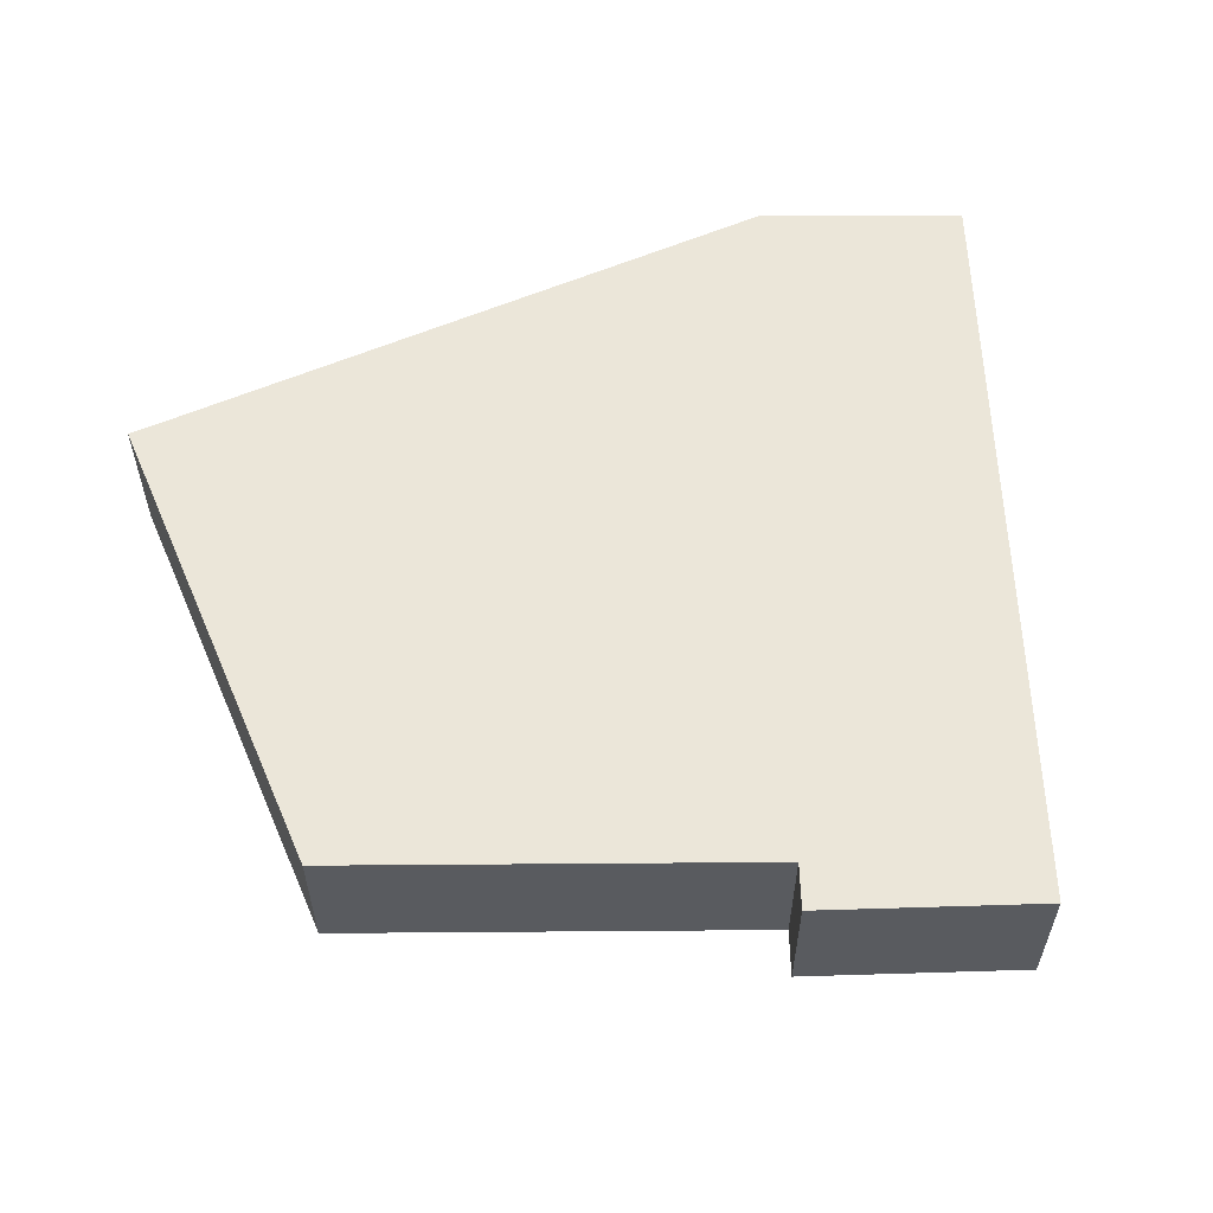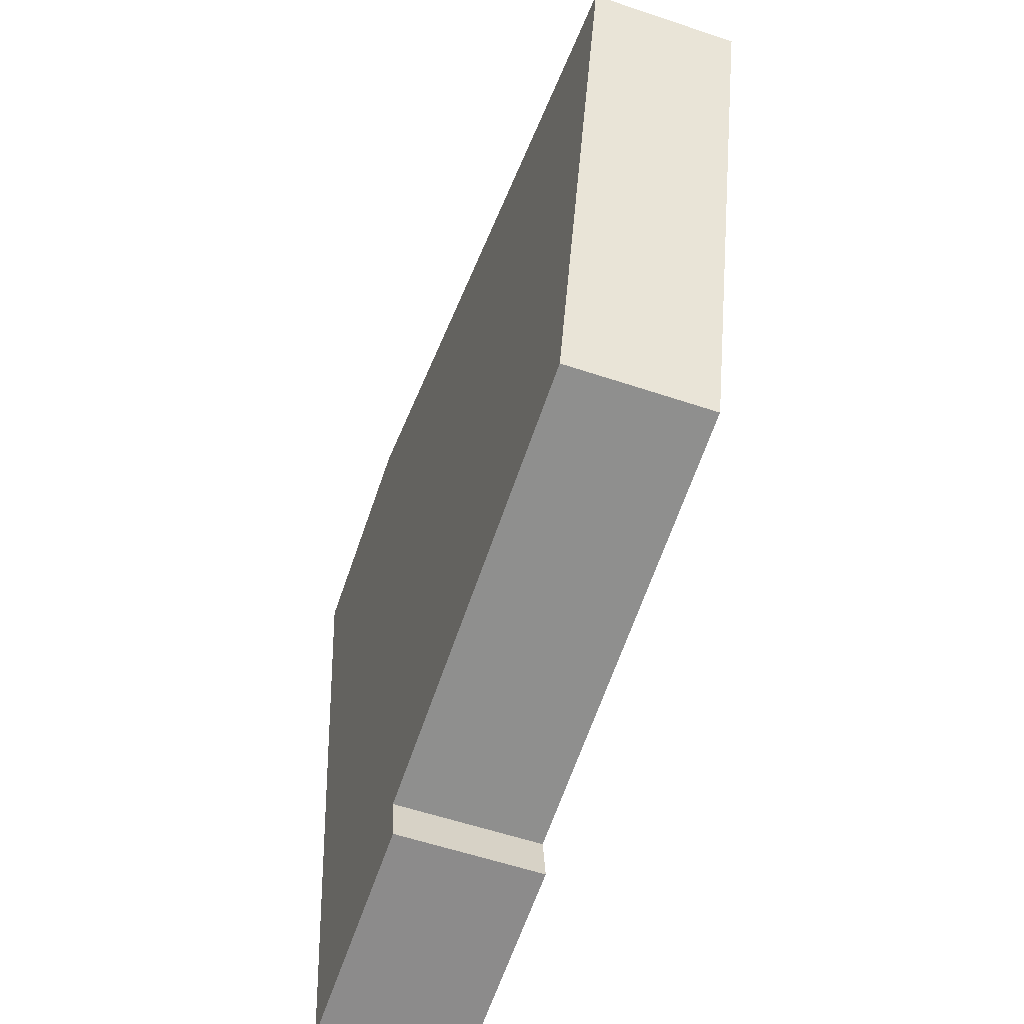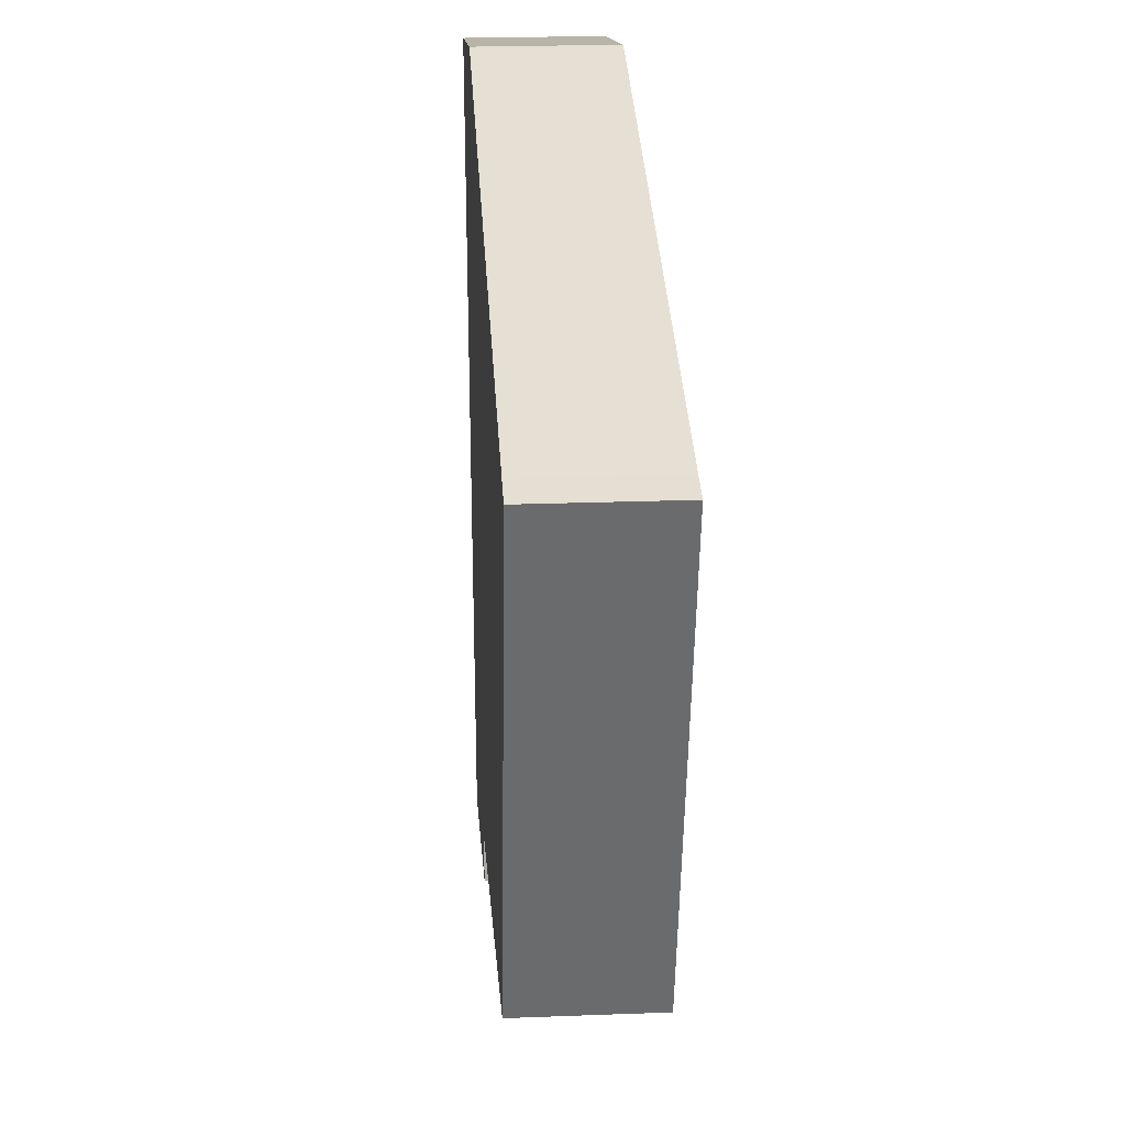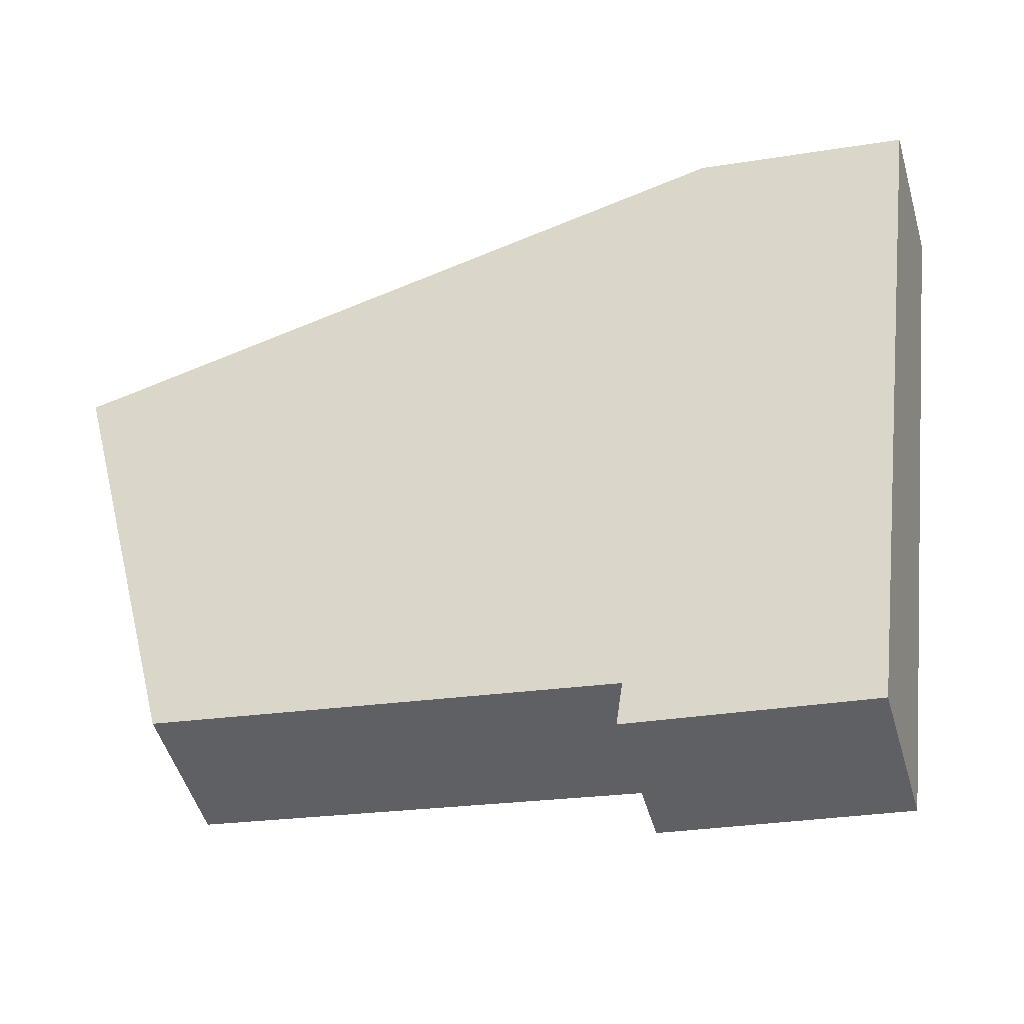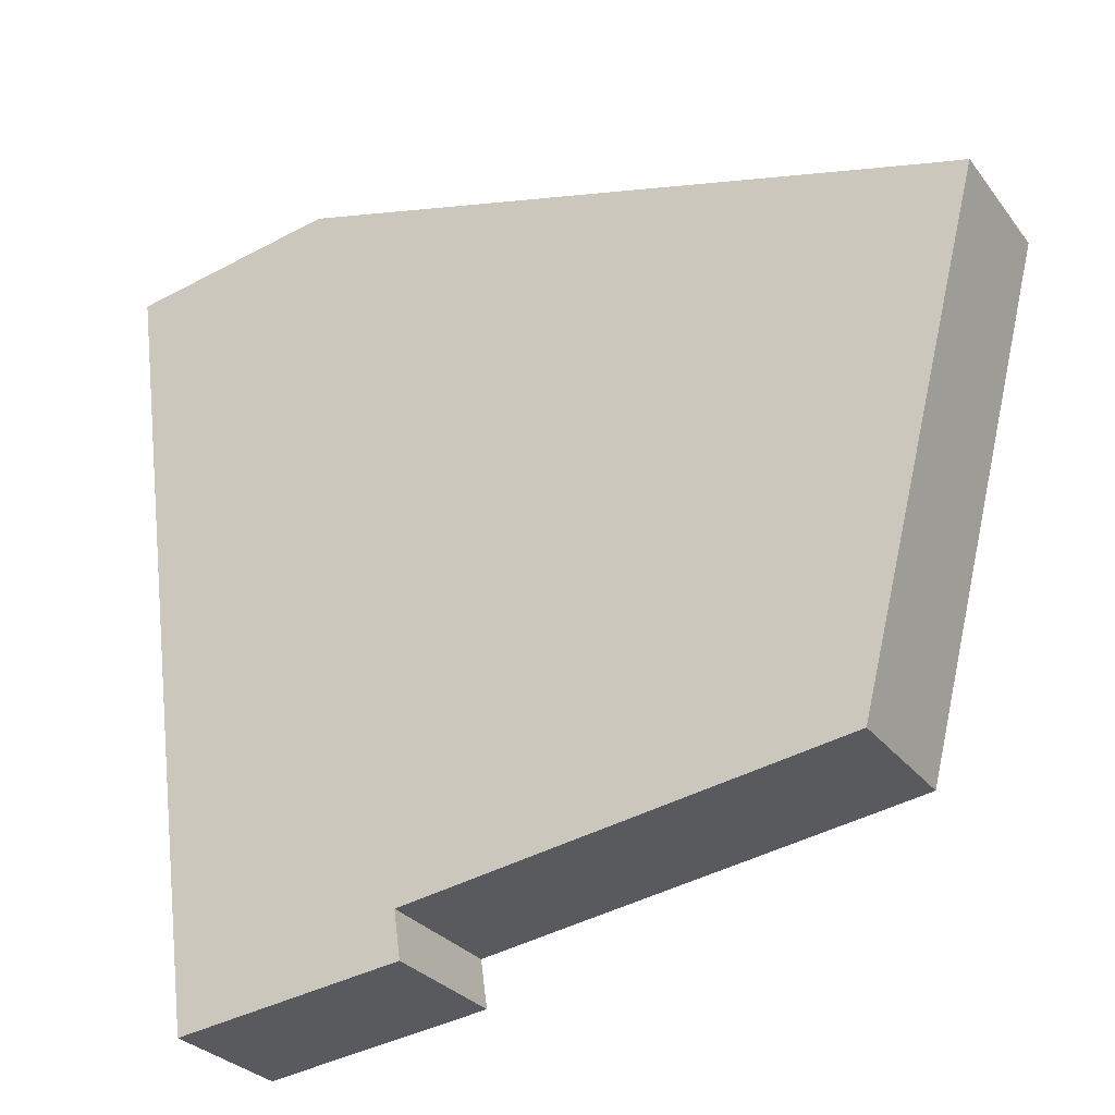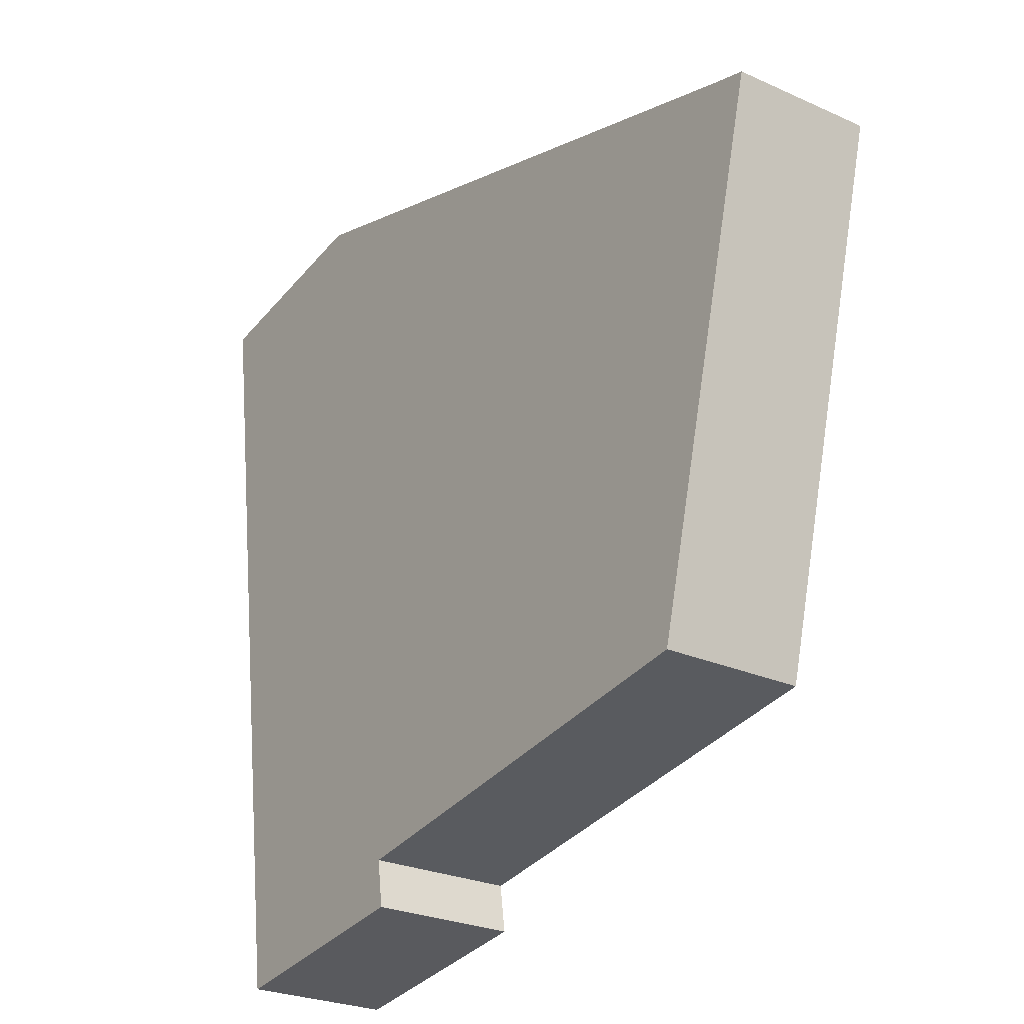
<metadata>
{"format":"obj","ext":"obj","renderer":"f3d","projection":"perspective","resolution":1024,"background":"white","views":[{"elev":57.3,"azim":170.7,"up":"+Y"},{"elev":-56.7,"azim":70.6,"up":"+Z"},{"elev":22.9,"azim":86.3,"up":"+Z"},{"elev":-49.2,"azim":-164.1,"up":"+Z"},{"elev":-28.7,"azim":29.6,"up":"+Z"},{"elev":-25.9,"azim":54.4,"up":"+Z"}]}
</metadata>
<code>
v  5.14 2.929 -16.13
v  6.782 2.929 -14.92
v  6.919 2.929 -15.9
v  2.229 2.929 -16.51
v  18.44 2.929 -3.037
v  15.82 2.929 -13.52
v  0 2.929 1.793e-16
v  17.82 2.929 -2.881
v  4.361 2.929 0.73
v  6.919 9.734e-16 -15.9
v  2.229 1.011e-15 -16.51
v  5.14 9.877e-16 -16.13
v  15.82 8.276e-16 -13.52
v  6.782 9.135e-16 -14.92
v  0 0 0
v  4.361 -4.47e-17 0.73
v  17.82 1.764e-16 -2.881
v  18.44 1.86e-16 -3.037
g defaultobject
f 1 2 3
f 2 1 4
f 2 5 6
f 5 2 4
f 5 4 7
f 5 7 8
f 8 7 9
f 10 1 3
f 1 10 4
f 4 10 11
f 11 10 12
f 13 2 6
f 2 13 14
f 11 7 4
f 7 11 15
f 15 9 7
f 9 15 16
f 16 8 9
f 8 16 17
f 8 17 5
f 5 17 18
f 18 6 5
f 6 18 13
f 14 3 2
f 3 14 10
f 17 13 18
f 13 17 16
f 13 16 15
f 13 15 14
f 14 15 11
f 14 11 10
f 10 11 12

</code>
